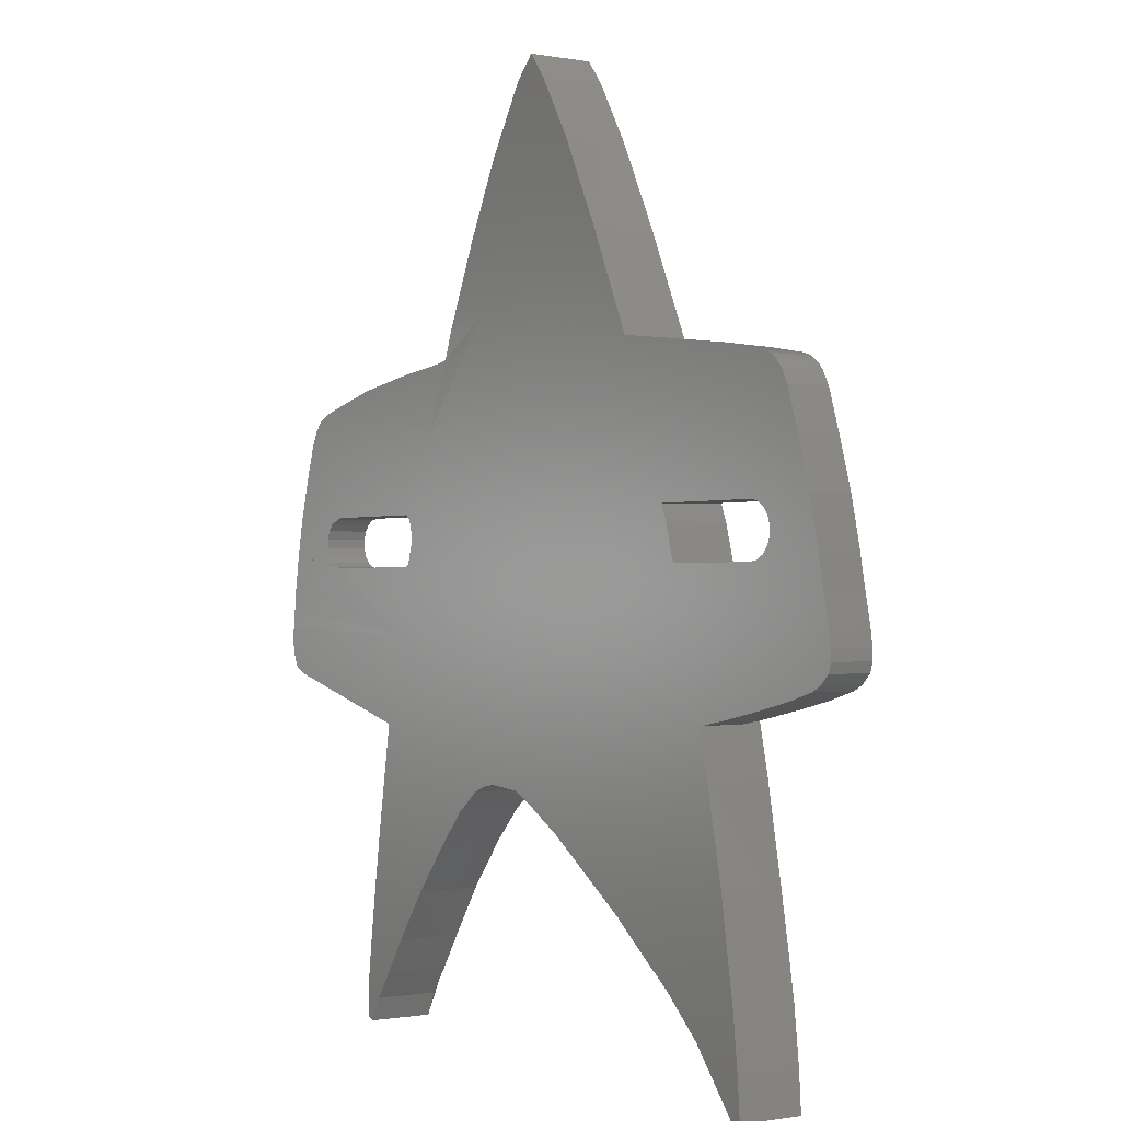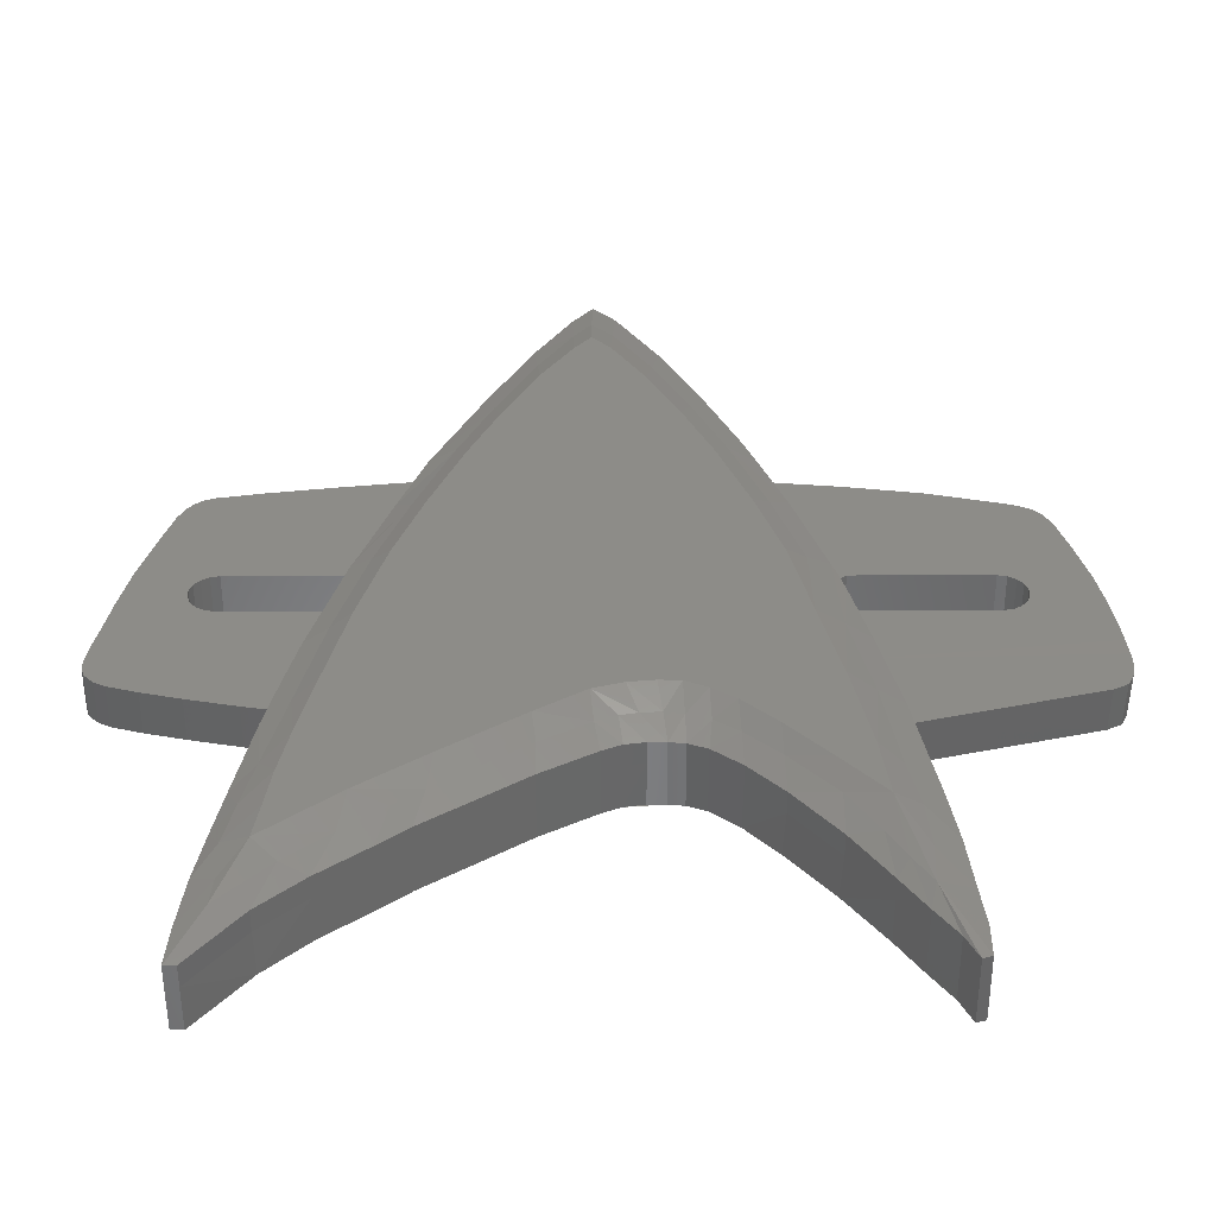
<metadata>
{"format":"stl","ext":"stl","renderer":"f3d","projection":"perspective","resolution":1024,"background":"white","views":[{"elev":-0.7,"azim":-124.3,"up":"+Y"},{"elev":-53.6,"azim":0.1,"up":"+Y"}]}
</metadata>
<code>
# stl→obj: 368 verts, 742 faces
v 0.497 30.73 9.464e-17
v -2.381 30.57 1.044e-16
v -1.025 32.28 0
v 3.372 26.16 3.748e-16
v -7.896 20.65 7.12e-16
v -4.935 26.46 3.56e-16
v 6.052 20.94 6.94e-16
v 18.53 -22.83 3.375e-15
v 12.42 -22.28 3.341e-15
v 17.95 -18.94 3.136e-15
v 15.03 -25.83 3.558e-15
v -15.5 -25.58 3.543e-15
v -21.21 -22.39 3.348e-15
v -12.33 -23.19 3.397e-15
v -21.79 -25.79 3.556e-15
v 19.06 -26.62 3.607e-15
v -18.32 -28.18 3.702e-15
v 16.62 -28.19 3.703e-15
v -22.22 -29.54 3.785e-15
v 19.39 -29.35 3.774e-15
v -21.64 -32.28 3.953e-15
v 18.02 -30.17 3.824e-15
v -22.42 -32.28 3.953e-15
v 19.44 -31.64 3.914e-15
v 18.82 -31.83 3.926e-15
v -20.68 -19.02 3.141e-15
v -22.42 -32.28 3
v -22.22 -29.54 3
v -21.78 -25.81 3
v -21.18 -22.33 3
v -20.55 -18.97 3
v -19.37 -12.9 2.766e-15
v -19.37 -12.9 3
v -11.26 13.51 1.149e-15
v -11.26 13.51 3
v -7.896 20.65 3
v -4.915 26.45 3
v -2.389 30.58 3
v -1.025 32.28 3
v 0.497 30.73 3
v 3.372 26.16 3
v 6.052 20.94 3
v 8.527 15.51 1.027e-15
v 8.527 15.51 3
v 16.65 -11.12 2.658e-15
v 16.76 -11.15 3
v 18.15 -18.93 3
v 18.76 -22.82 3
v 19.15 -26.61 3
v 19.46 -29.35 3
v 19.44 -31.64 3
v 18.82 -31.83 3
v 18.02 -30.17 3
v 16.62 -28.19 3
v 15.03 -25.83 3
v 12.6 -22.31 3
v 9.702 -18.83 3
v 9.512 -18.8 3.128e-15
v 7.404 -16.55 2.99e-15
v 7.456 -16.56 3
v 5.574 -15.14 2.903e-15
v 5.575 -15.14 3
v 4.345 -14.68 3
v 4.345 -14.68 2.875e-15
v 3.302 -14.56 3
v 3.302 -14.56 2.868e-15
v 2.151 -14.56 3
v 2.151 -14.56 2.868e-15
v 0.8193 -14.77 2.881e-15
v 0.8413 -14.75 3
v -0.4136 -15.31 2.914e-15
v -0.4113 -15.31 3
v -3.944 -17.32 3
v -3.944 -17.32 3.037e-15
v -7.291 -19.58 3
v -7.291 -19.58 3.175e-15
v -10.4 -21.67 3.303e-15
v -10.4 -21.67 3
v -12.33 -23.19 3
v -15.5 -25.58 3
v -18.4 -28.19 3
v -21.64 -32.28 3
v -7.19 15.91 1.002e-15
v -1.292 16.3 9.785e-16
v -17.98 -20.35 3.222e-15
v 5.01 16.07 9.924e-16
v -13.08 8.599 1.45e-15
v 11.14 8.815 1.437e-15
v 13.33 2.319 1.834e-15
v 15.33 -5.029 2.284e-15
v -17.62 -5.46 2.311e-15
v -15.4 2.151 1.845e-15
v 9.346 13.44 0.01423
v -18.67 -9.817 2.578e-15
v -16.11 -0.3289 1.997e-15
v -14.97 3.236 1.778e-15
v 14.09 -0.1177 1.984e-15
v 13.66 1.335 1.895e-15
v 19.82 12.03 3.014
v 14.66 12.78 3.014
v 11.14 8.815 3
v 13.98 2.919 3
v 13.33 2.319 3
v 14.4 3.236 3
v 13.77 2.391 3
v 13.66 1.758 3
v 29.24 2.992 3.014
v 25.02 2.335 3
v 25.23 1.752 3
v 13.66 1.335 3
v 25.23 1.133 3
v 29.73 0.5932 3.014
v 25.01 0.5523 3
v 24.61 0.08068 3
v 24.07 -0.2253 3
v 14.4 -0.3289 3
v 14.09 -0.1178 3
v 15.33 -5.03 3
v 23.46 -0.3289 3
v 30.41 -4.586 3
v 30.28 -3.272 3.014
v 10.52 13.23 3.014
v 9.346 13.43 3.014
v 28.35 6.179 3.014
v 24.09 3.124 3
v 24.63 2.811 3
v 27.54 8.624 3.014
v 23.48 3.236 3
v 30.14 -1.957 3.014
v 28.96 -7.961 3
v 26.99 9.636 3.014
v 26.31 10.28 3.014
v 25.35 10.7 3.014
v 30.47 -5.758 3
v 30.29 -6.648 3
v 29.89 -7.475 3
v 24.32 10.96 3.014
v -13.08 8.599 3
v -17.13 12.78 3
v -21.62 12.13 3
v -24.53 11.62 3
v -26.76 9.554 3
v -27.61 6.943 3
v -14.97 3.236 3
v -23.42 3.236 3
v -28.66 3.466 3
v -24.02 3.124 3
v -24.95 2.335 3
v -24.56 2.811 3
v -29.37 0.4333 3
v -25.16 1.752 3
v -24.94 0.5523 3
v -25.16 1.133 3
v -29.86 -2.038 3
v -24.54 0.08068 3
v -24 -0.2253 3
v -23.39 -0.3289 3
v -17.62 -5.46 3
v -30.26 -3.893 3
v -30.45 -5.064 3
v -30.26 -6.523 3
v -29.61 -7.165 3
v -18.67 -9.817 3
v -24.27 -8.739 3
v -20.94 -9.433 3
v -19.08 -9.771 3
v -25.2 11.4 3
v -25.79 11.01 3
v -26.19 10.56 3
v -16.11 -0.3289 3
v -30.47 -5.861 3
v -28.86 -7.556 3
v -26.87 -8.132 3
v 19.71 12.05 0.01423
v 14.56 12.8 0.01423
v 24.21 10.99 0.01423
v 13.98 2.919 1.798e-15
v 14.4 3.236 1.778e-15
v 27.44 8.645 0.01424
v 24.09 3.124 1.785e-15
v 23.48 3.236 1.778e-15
v 28.24 6.201 0.01424
v 13.77 2.391 1.83e-15
v 29.13 3.013 0.01424
v 25.02 2.335 1.833e-15
v 24.63 2.811 1.804e-15
v 13.66 1.758 1.869e-15
v 25.23 1.752 1.869e-15
v 25.23 1.133 1.907e-15
v 29.63 0.6147 0.01424
v 24.61 0.08068 1.972e-15
v 25.01 0.5523 1.943e-15
v 24.07 -0.2253 1.99e-15
v 14.4 -0.3289 1.997e-15
v 23.46 -0.3289 1.997e-15
v 30.17 -3.25 0.01424
v 30.03 -1.935 0.01424
v 30.31 -4.565 2.256e-15
v 28.86 -7.94 2.463e-15
v 29.79 -7.454 2.433e-15
v 10.41 13.26 0.01423
v 26.21 10.3 0.01423
v 25.25 10.72 0.01423
v 26.89 9.66 0.01423
v 30.37 -5.737 2.328e-15
v 30.19 -6.627 2.382e-15
v -17.13 12.78 1.194e-15
v -21.62 12.13 1.234e-15
v -24.53 11.62 1.265e-15
v -27.61 6.943 1.551e-15
v -26.76 9.554 1.391e-15
v -23.42 3.236 1.778e-15
v -24.02 3.124 1.785e-15
v -28.66 3.466 1.764e-15
v -24.95 2.335 1.833e-15
v -29.37 0.4333 1.95e-15
v -24.56 2.811 1.804e-15
v -25.16 1.752 1.869e-15
v -24.94 0.5523 1.943e-15
v -29.86 -2.038 2.101e-15
v -25.16 1.133 1.907e-15
v -24.54 0.08068 1.972e-15
v -24 -0.2253 1.99e-15
v -23.39 -0.3289 1.997e-15
v -30.26 -3.893 2.215e-15
v -30.45 -5.064 2.287e-15
v -29.61 -7.165 2.415e-15
v -30.26 -6.523 2.376e-15
v -20.94 -9.433 2.554e-15
v -24.27 -8.739 2.512e-15
v -19.08 -9.771 2.575e-15
v -25.79 11.01 1.302e-15
v -25.2 11.4 1.278e-15
v -26.19 10.56 1.33e-15
v -30.47 -5.861 2.335e-15
v -28.86 -7.556 2.439e-15
v -26.87 -8.132 2.474e-15
v 19.44 -31.64 4.5
v 19.46 -29.35 4.5
v 16.96 -26.75 5.175
v 18.82 -31.83 4.5
v 18.02 -30.17 4.5
v -21.64 -32.28 4.5
v -20.47 -28.45 5.175
v -22.42 -32.28 4.5
v 15.78 -24.9 5.175
v 15.17 -20.54 5.925
v 14.57 -22.81 5.175
v 17.09 -24.01 5.175
v 16.84 -20.67 5.175
v -20.3 -26.53 5.175
v -18.7 -24.07 5.925
v 0.1461 24.91 5.925
v -1.087 26.17 5.925
v -2.247 24.78 5.925
v 2.474 21.21 5.925
v -4.401 21.46 5.925
v -6.819 16.75 5.925
v 4.646 16.99 5.925
v 6.65 12.59 5.925
v -8.788 12.47 5.925
v 13.38 -10.02 5.925
v 5.657 -11.46 5.925
v 7.24 -12.47 5.925
v 14.62 -16.26 5.925
v 9.518 -14.57 5.925
v 12.29 -17.45 5.925
v -13.85 -20.21 5.925
v -17.9 -18.65 5.925
v -18.3 -21.5 5.925
v -11.01 6.991 5.925
v 8.769 7.162 5.925
v -12.9 1.768 5.925
v 10.54 1.9 5.925
v -14.7 -4.397 5.925
v -0.9966 -11.56 5.925
v 1 -10.96 5.925
v 11.97 -4.133 5.925
v 2.749 -10.78 5.925
v 4.181 -10.82 5.925
v -16.12 -10.42 5.925
v -9.428 -17.11 5.925
v -4.203 -13.58 5.925
v -17.26 -15.42 5.925
v -20.39 -23.66 5.175
v -19.75 -20.55 5.175
v -18.96 -17.11 5.175
v -17.66 -11.61 5.175
v -16.08 -4.914 5.175
v -14.08 1.936 5.175
v -11.99 7.74 5.175
v -9.516 13.83 5.175
v -7.327 18.59 5.175
v -4.623 23.8 5.175
v -2.309 27.51 5.175
v -1.096 29.05 5.175
v 0.3142 27.66 5.175
v 2.901 23.54 5.175
v 5.314 18.85 5.175
v 7.541 13.96 5.175
v 9.895 7.932 5.175
v 11.86 2.084 5.175
v 13.72 -4.548 5.175
v 15.11 -10.75 5.175
v 16.12 -17.25 5.175
v 12.6 -19.68 5.175
v 9.605 -16.48 5.175
v 7.366 -14.48 5.175
v 5.762 -13.38 5.175
v 4.28 -12.93 5.175
v 3.058 -12.69 5.175
v 1.729 -12.78 5.175
v 0.5761 -13.01 5.175
v -0.7727 -13.56 5.175
v -3.941 -15.36 5.175
v -6.953 -17.39 5.175
v -9.747 -19.27 5.175
v -11.61 -20.72 5.175
v -14.34 -22.8 5.175
v -17.2 -25.14 5.175
v -18.4 -28.19 4.5
v -15.5 -25.58 4.5
v -12.33 -23.19 4.5
v -10.4 -21.67 4.5
v -7.291 -19.58 4.5
v -3.944 -17.32 4.5
v -0.4113 -15.31 4.5
v 0.8413 -14.75 4.5
v 2.151 -14.56 4.5
v 3.302 -14.56 4.5
v 4.345 -14.68 4.5
v 5.575 -15.14 4.5
v 7.456 -16.56 4.5
v 9.702 -18.83 4.5
v 12.6 -22.31 4.5
v 15.03 -25.83 4.5
v 16.62 -28.19 4.5
v 19.15 -26.61 4.5
v 18.76 -22.82 4.5
v 18.15 -18.93 4.5
v 16.76 -11.15 4.5
v 15.33 -5.03 4.5
v 13.33 2.319 4.5
v 11.14 8.815 4.5
v 8.527 15.51 4.5
v 6.052 20.94 4.5
v 3.372 26.16 4.5
v 0.497 30.73 4.5
v -1.025 32.28 4.5
v -2.389 30.58 4.5
v -4.915 26.45 4.5
v -7.896 20.65 4.5
v -11.26 13.51 4.5
v -13.08 8.599 4.5
v -15.4 2.151 4.5
v -17.62 -5.46 4.5
v -19.37 -12.9 4.5
v -20.55 -18.97 4.5
v -21.18 -22.33 4.5
v -21.78 -25.81 4.5
v -22.22 -29.54 4.5
v 9.346 13.44 4.514
v -18.5 -9.052 4.5
v -16.11 -0.3289 4.5
v -14.97 3.236 4.5
v 14.09 -0.1178 4.5
v 13.66 1.335 4.5
v -15.4 2.151 3
f 1 2 3
f 4 5 6
f 7 5 4
f 8 9 10
f 8 11 9
f 12 13 14
f 12 15 13
f 16 11 8
f 17 15 12
f 16 18 11
f 17 19 15
f 20 18 16
f 21 19 17
f 20 22 18
f 21 23 19
f 24 22 20
f 24 25 22
f 1 6 2
f 1 4 6
f 26 14 13
f 19 23 27
f 19 27 28
f 15 19 28
f 15 28 29
f 13 15 29
f 13 29 30
f 26 13 30
f 26 30 31
f 32 26 31
f 32 31 33
f 34 35 36
f 34 36 5
f 5 36 37
f 5 37 6
f 2 6 37
f 2 37 38
f 3 2 38
f 3 38 39
f 1 3 39
f 1 39 40
f 1 40 41
f 1 41 4
f 7 4 41
f 7 41 42
f 43 7 42
f 43 42 44
f 45 46 47
f 45 47 10
f 10 47 48
f 10 48 8
f 8 48 49
f 8 49 16
f 16 49 50
f 16 50 20
f 24 20 50
f 24 50 51
f 24 51 52
f 24 52 25
f 25 52 53
f 25 53 22
f 18 22 53
f 18 53 54
f 18 54 55
f 18 55 11
f 9 11 55
f 9 55 56
f 9 56 57
f 9 57 58
f 59 58 57
f 59 57 60
f 61 59 60
f 61 60 62
f 61 62 63
f 61 63 64
f 64 63 65
f 64 65 66
f 66 65 67
f 66 67 68
f 69 68 67
f 69 67 70
f 71 69 70
f 71 70 72
f 71 72 73
f 71 73 74
f 74 73 75
f 74 75 76
f 77 76 75
f 77 75 78
f 14 77 78
f 14 78 79
f 14 79 80
f 14 80 12
f 17 12 80
f 17 80 81
f 17 81 82
f 17 82 21
f 27 23 21
f 27 21 82
f 83 34 5
f 84 83 5
f 66 68 69
f 45 61 64
f 10 9 58
f 77 26 76
f 14 26 85
f 77 14 26
f 7 43 86
f 87 88 89
f 90 64 66
f 90 45 64
f 45 59 61
f 32 76 26
f 32 74 76
f 84 7 86
f 84 5 7
f 69 91 68
f 58 45 10
f 58 59 45
f 71 91 69
f 83 87 34
f 83 84 87
f 84 88 87
f 84 86 88
f 89 68 92
f 66 68 89
f 74 91 71
f 88 86 93
f 93 86 43
f 91 74 94
f 94 74 32
f 92 68 95
f 95 68 91
f 87 89 96
f 96 89 92
f 90 66 97
f 97 66 98
f 98 66 89
f 99 100 101
f 102 101 103
f 104 101 102
f 105 102 103
f 106 105 103
f 107 108 109
f 106 103 110
f 107 109 111
f 112 113 114
f 112 114 115
f 116 117 118
f 119 116 118
f 120 121 118
f 122 123 101
f 122 101 100
f 124 125 126
f 107 111 113
f 107 113 112
f 125 124 127
f 125 127 128
f 108 107 124
f 108 124 126
f 115 119 129
f 115 129 112
f 121 129 119
f 121 119 118
f 130 118 46
f 131 132 133
f 120 118 130
f 120 130 134
f 135 134 130
f 135 130 136
f 104 128 99
f 104 99 101
f 137 99 128
f 137 128 127
f 137 127 131
f 137 131 133
f 138 35 139
f 138 139 140
f 138 140 141
f 138 142 143
f 144 138 143
f 145 146 147
f 148 149 150
f 151 148 150
f 152 153 154
f 155 152 154
f 156 155 154
f 157 156 154
f 158 154 159
f 158 159 160
f 158 161 162
f 163 164 165
f 163 165 166
f 141 167 168
f 141 168 138
f 168 169 142
f 168 142 138
f 143 146 145
f 143 145 144
f 146 150 149
f 146 149 147
f 150 154 153
f 150 153 151
f 157 154 158
f 157 158 170
f 160 171 161
f 160 161 158
f 158 162 172
f 158 172 163
f 172 173 164
f 172 164 163
f 174 88 175
f 176 88 174
f 177 89 88
f 178 177 88
f 179 178 88
f 180 181 182
f 183 89 177
f 184 185 186
f 187 89 183
f 184 188 185
f 187 98 89
f 184 189 188
f 190 191 192
f 190 193 191
f 194 90 97
f 190 195 193
f 195 90 194
f 196 90 197
f 198 90 196
f 199 45 200
f 201 88 93
f 201 175 88
f 176 202 88
f 176 203 202
f 202 179 88
f 202 204 179
f 179 181 178
f 179 182 181
f 182 186 180
f 182 184 186
f 181 186 180
f 184 192 189
f 184 190 192
f 192 193 191
f 195 197 90
f 195 190 197
f 90 205 45
f 90 198 205
f 205 200 45
f 205 206 200
f 87 207 34
f 87 208 207
f 87 209 208
f 87 210 211
f 96 210 87
f 212 213 214
f 215 216 217
f 218 216 215
f 219 220 221
f 222 220 219
f 223 220 222
f 224 220 223
f 91 225 220
f 91 226 225
f 91 227 228
f 94 229 230
f 94 231 229
f 209 232 233
f 209 87 232
f 232 211 234
f 232 87 211
f 210 212 214
f 210 96 212
f 214 217 216
f 214 213 217
f 216 221 220
f 216 218 221
f 224 91 220
f 224 95 91
f 226 228 235
f 226 91 228
f 91 236 227
f 91 94 236
f 236 230 237
f 236 94 230
f 238 239 240
f 238 240 241
f 241 240 242
f 243 244 245
f 246 240 247
f 246 247 248
f 249 247 240
f 250 247 249
f 251 244 252
f 253 254 255
f 256 257 258
f 259 256 258
f 260 259 258
f 260 258 261
f 262 263 264
f 265 266 267
f 247 265 267
f 268 269 270
f 252 268 270
f 253 255 257
f 253 257 256
f 261 271 272
f 261 272 260
f 271 273 274
f 271 274 272
f 275 276 277
f 278 279 280
f 262 264 266
f 262 266 265
f 281 282 283
f 284 269 268
f 284 268 282
f 277 273 275
f 263 262 278
f 263 278 280
f 282 281 284
f 283 276 275
f 283 275 281
f 274 273 277
f 279 278 274
f 279 274 277
f 285 251 252
f 285 252 270
f 286 285 270
f 286 270 269
f 287 286 269
f 287 269 284
f 288 287 284
f 288 284 281
f 289 288 281
f 289 281 275
f 290 289 275
f 290 275 273
f 290 273 271
f 290 271 291
f 292 291 261
f 291 271 261
f 292 261 258
f 292 258 293
f 293 258 257
f 293 257 294
f 295 294 255
f 294 257 255
f 296 295 254
f 295 255 254
f 297 296 254
f 297 254 253
f 297 253 298
f 253 256 298
f 299 298 256
f 299 256 259
f 300 299 259
f 300 259 260
f 301 300 260
f 301 260 272
f 301 272 302
f 272 274 302
f 302 274 278
f 302 278 303
f 304 303 262
f 303 278 262
f 304 262 265
f 304 265 305
f 305 265 247
f 305 247 250
f 306 248 247
f 306 247 267
f 306 267 307
f 267 266 307
f 308 307 266
f 308 266 264
f 309 308 264
f 309 264 263
f 309 263 310
f 263 280 310
f 310 280 311
f 280 279 311
f 311 279 277
f 311 277 312
f 313 312 276
f 312 277 276
f 314 313 276
f 314 276 283
f 314 283 315
f 315 283 282
f 315 282 316
f 317 316 282
f 318 317 268
f 317 282 268
f 318 268 319
f 320 319 252
f 319 268 252
f 320 252 244
f 321 320 244
f 321 244 243
f 321 322 320
f 322 319 320
f 323 318 319
f 323 319 322
f 323 324 318
f 324 317 318
f 324 325 317
f 325 316 317
f 326 315 316
f 326 316 325
f 327 314 315
f 327 315 326
f 327 328 314
f 328 313 314
f 328 329 313
f 329 312 313
f 330 311 312
f 330 312 329
f 331 310 330
f 310 311 330
f 332 309 331
f 309 310 331
f 332 333 308
f 332 308 309
f 333 334 307
f 333 307 308
f 335 306 334
f 306 307 334
f 335 336 248
f 335 248 306
f 337 246 336
f 246 248 336
f 337 242 240
f 337 240 246
f 338 249 240
f 338 240 239
f 339 250 249
f 339 249 338
f 340 305 250
f 340 250 339
f 341 304 305
f 341 305 340
f 341 342 304
f 342 303 304
f 343 302 303
f 344 301 343
f 301 302 343
f 344 300 301
f 345 346 299
f 345 299 300
f 346 347 298
f 346 298 299
f 348 297 347
f 297 298 347
f 348 349 296
f 348 296 297
f 349 350 296
f 350 295 296
f 350 351 295
f 351 294 295
f 352 293 294
f 352 294 351
f 353 292 293
f 353 293 352
f 353 354 292
f 354 291 292
f 355 290 291
f 355 289 290
f 356 288 289
f 357 358 287
f 357 287 288
f 358 359 286
f 358 286 287
f 359 360 285
f 359 285 286
f 360 361 251
f 360 251 285
f 361 245 244
f 361 244 251
f 344 362 300
f 362 345 300
f 356 363 288
f 363 357 288
f 355 364 289
f 364 356 289
f 354 365 291
f 365 355 291
f 342 366 303
f 366 367 303
f 367 343 303
f 27 82 243
f 27 243 245
f 82 81 321
f 82 321 243
f 81 80 322
f 81 322 321
f 78 75 325
f 78 325 324
f 75 73 326
f 75 326 325
f 73 72 327
f 73 327 326
f 72 70 328
f 72 328 327
f 70 67 329
f 70 329 328
f 67 65 330
f 67 330 329
f 65 63 331
f 65 331 330
f 63 62 332
f 63 332 331
f 62 60 333
f 62 333 332
f 60 57 334
f 60 334 333
f 57 56 335
f 57 335 334
f 56 55 336
f 56 336 335
f 55 54 337
f 55 337 336
f 54 53 242
f 54 242 337
f 53 52 241
f 53 241 242
f 52 51 238
f 52 238 241
f 51 50 239
f 51 239 238
f 50 49 338
f 50 338 239
f 49 48 339
f 49 339 338
f 48 47 340
f 48 340 339
f 47 46 341
f 47 341 340
f 46 118 342
f 46 342 341
f 103 101 344
f 103 344 343
f 44 42 346
f 44 346 345
f 42 41 347
f 42 347 346
f 41 40 348
f 41 348 347
f 40 39 349
f 40 349 348
f 39 38 350
f 39 350 349
f 38 37 351
f 38 351 350
f 37 36 352
f 37 352 351
f 36 35 353
f 36 353 352
f 35 138 354
f 35 354 353
f 33 31 358
f 33 358 357
f 31 30 359
f 31 359 358
f 30 29 360
f 30 360 359
f 29 28 361
f 29 361 360
f 28 27 245
f 28 245 361
f 79 78 324
f 79 324 323
f 80 79 323
f 80 323 322
f 123 44 345
f 123 345 362
f 101 123 344
f 123 362 344
f 163 33 357
f 163 357 363
f 158 163 363
f 158 363 356
f 144 368 355
f 144 355 365
f 138 144 365
f 138 365 354
f 170 158 356
f 170 356 364
f 368 170 364
f 368 364 355
f 110 103 343
f 110 343 367
f 117 110 367
f 117 367 366
f 118 117 366
f 118 366 342
f 110 117 97
f 110 97 98
f 368 144 96
f 368 96 92
f 170 368 92
f 170 92 95
f 116 194 117
f 194 97 117
f 187 106 98
f 106 110 98
f 183 105 106
f 183 106 187
f 177 102 105
f 177 105 183
f 178 104 102
f 178 102 177
f 195 119 115
f 195 115 193
f 193 115 114
f 193 114 191
f 191 114 113
f 191 113 192
f 192 113 111
f 192 111 189
f 189 111 109
f 189 109 188
f 188 109 108
f 188 108 185
f 185 108 126
f 185 126 186
f 186 126 125
f 186 125 180
f 180 125 128
f 180 128 181
f 181 128 104
f 181 104 178
f 119 195 194
f 119 194 116
f 157 170 95
f 157 95 224
f 212 96 144
f 212 144 145
f 213 212 145
f 213 145 147
f 217 213 147
f 217 147 149
f 215 217 149
f 215 149 148
f 218 215 148
f 218 148 151
f 221 218 151
f 221 151 153
f 219 221 153
f 219 153 152
f 222 219 152
f 222 152 155
f 223 222 155
f 223 155 156
f 224 223 156
f 224 156 157
f 33 163 94
f 33 94 32
f 166 231 94
f 166 94 163
f 165 229 231
f 165 231 166
f 164 230 229
f 164 229 165
f 173 237 230
f 173 230 164
f 172 236 237
f 172 237 173
f 162 227 236
f 162 236 172
f 161 228 227
f 161 227 162
f 171 235 228
f 171 228 161
f 160 226 235
f 160 235 171
f 159 225 226
f 159 226 160
f 154 220 225
f 154 225 159
f 150 216 220
f 150 220 154
f 146 214 216
f 146 216 150
f 143 210 214
f 143 214 146
f 142 211 210
f 142 210 143
f 169 234 211
f 169 211 142
f 168 232 234
f 168 234 169
f 167 233 232
f 167 232 168
f 141 209 233
f 141 233 167
f 140 208 209
f 140 209 141
f 139 207 208
f 139 208 140
f 35 34 207
f 35 207 139
f 44 123 93
f 44 93 43
f 122 201 123
f 201 93 123
f 100 175 122
f 175 201 122
f 99 174 100
f 174 175 100
f 137 176 99
f 176 174 99
f 133 203 137
f 203 176 137
f 132 202 133
f 202 203 133
f 131 204 132
f 204 202 132
f 127 179 131
f 179 204 131
f 124 182 127
f 182 179 127
f 107 184 124
f 184 182 124
f 112 190 107
f 190 184 107
f 129 197 112
f 197 190 112
f 121 196 129
f 196 197 129
f 120 198 196
f 120 196 121
f 134 205 120
f 205 198 120
f 135 206 134
f 206 205 134
f 136 200 135
f 200 206 135
f 130 199 200
f 130 200 136
f 46 45 199
f 46 199 130

</code>
